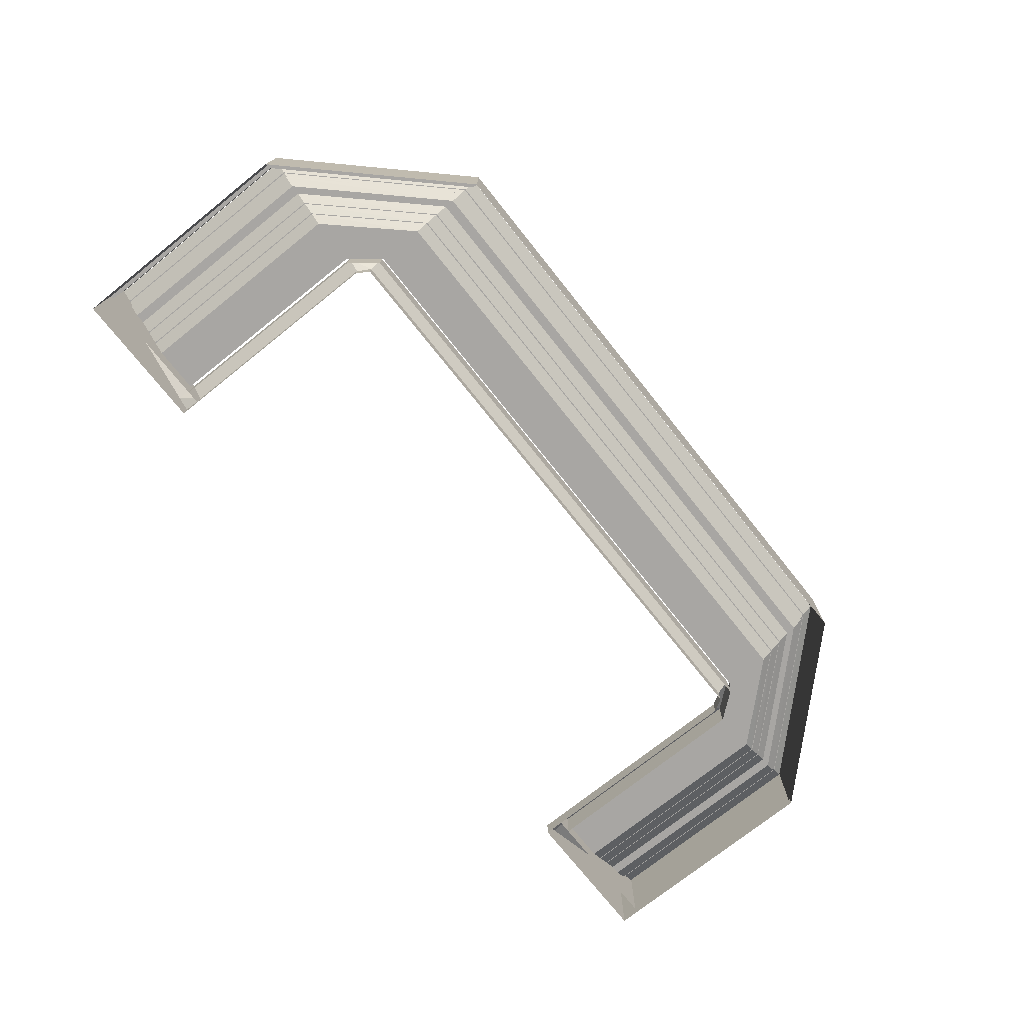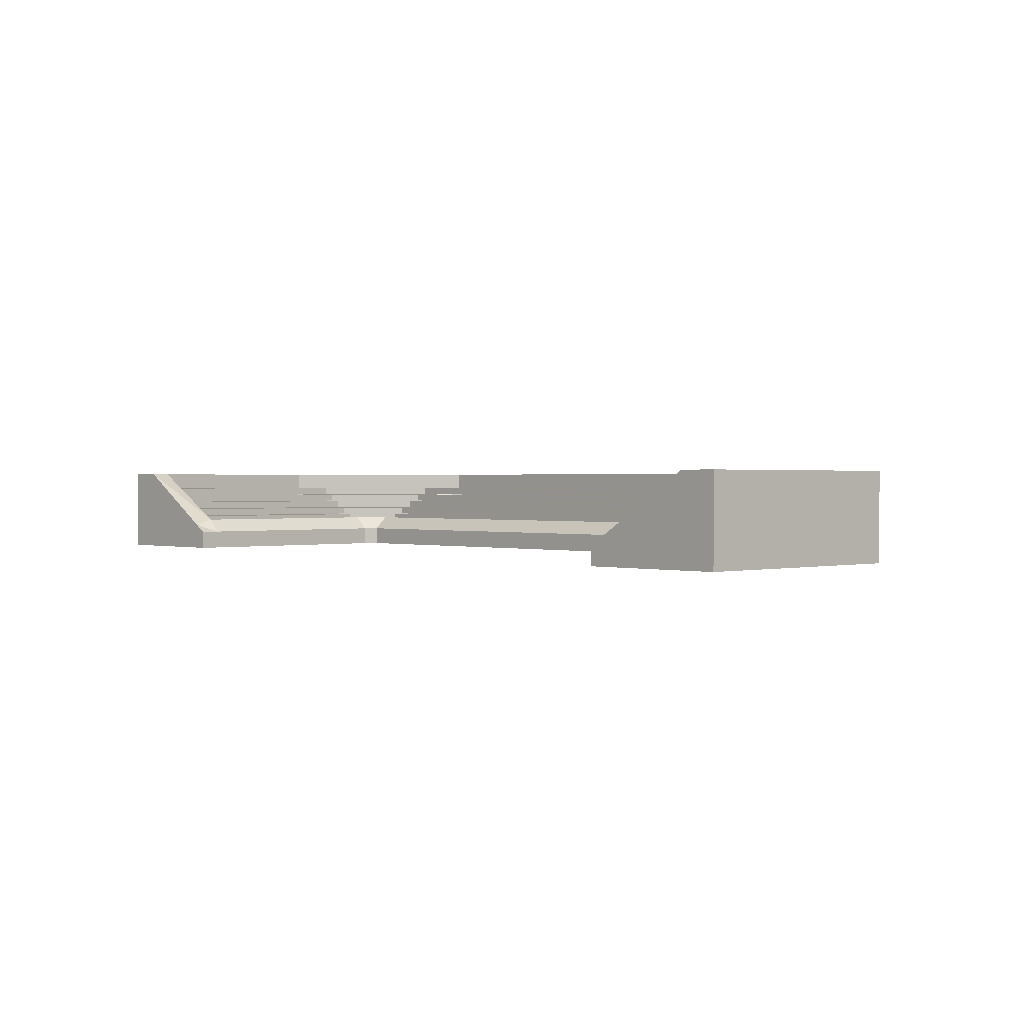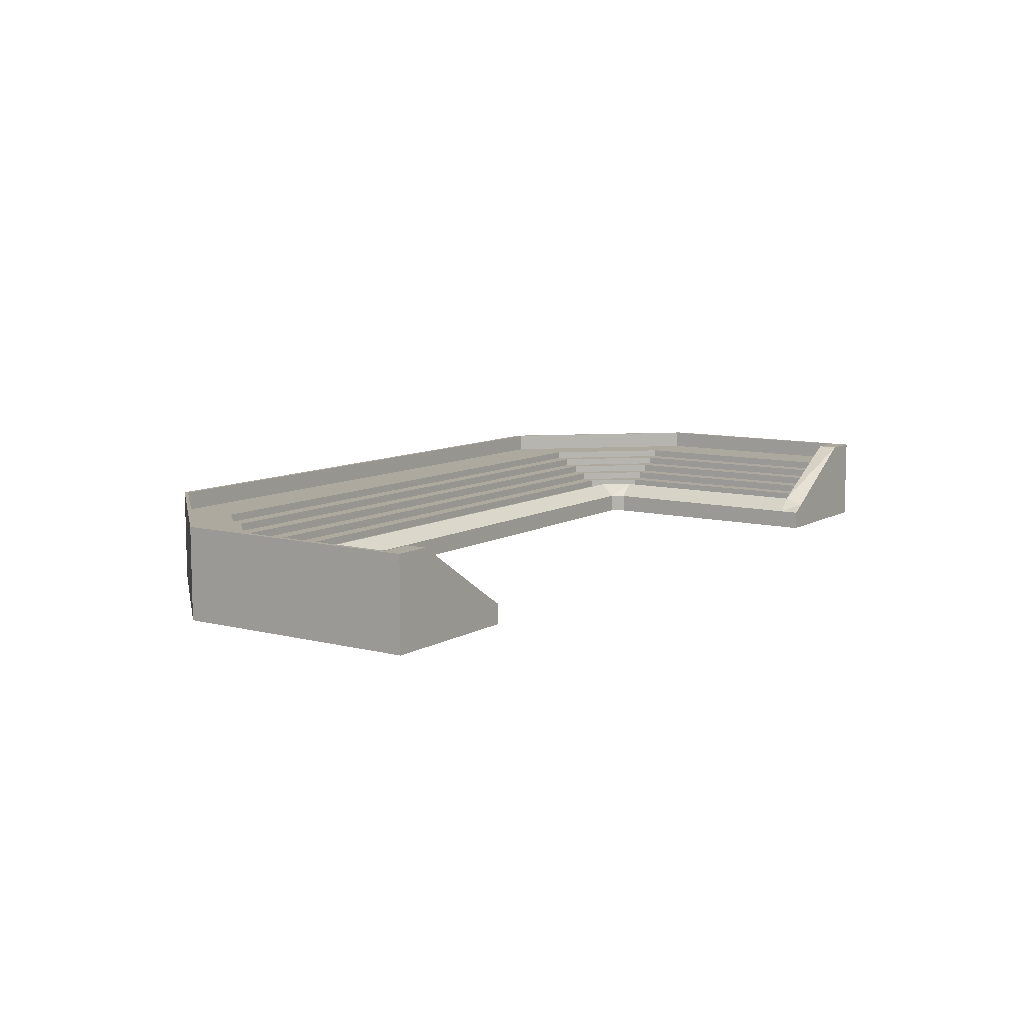
<metadata>
{"format":"obj","ext":"obj","renderer":"f3d","projection":"perspective","resolution":1024,"background":"white","views":[{"elev":-74.3,"azim":-51.4,"up":"+Y"},{"elev":0.9,"azim":-133.3,"up":"+Y"},{"elev":9.1,"azim":124.2,"up":"+Y"}]}
</metadata>
<code>
o StadiumSits3_Cube.001
v -42.3 -3.429 6.066
v -33.04 -1.861 6.066
v -33.04 -3.429 6.066
v -42.3 -0.7029 7.238
v -42.3 -1.861 6.066
v -33.04 -3.429 18.19
v -42.3 3.851 18.19
v -42.3 -3.429 18.19
v -33.04 3.851 17.78
v -42.3 3.851 17.78
v -33.04 1.881 17.78
v -42.94 -1.861 -4.287
v -42.94 -3.429 4.976
v -42.94 -3.429 -4.287
v -44.11 -0.7029 4.976
v -42.94 -1.861 4.976
v -55.06 3.851 4.976
v -55.06 -3.429 -4.287
v -55.06 -3.429 4.976
v -54.66 3.851 -4.287
v -54.66 3.851 4.976
v -54.66 1.881 4.976
v -54.66 1.881 -4.287
v -42.94 -1.861 -13.55
v -54.66 3.851 -15.18
v -52.02 3.851 -13.55
v -52.02 3.851 -15.18
v -54.66 -3.429 -15.18
v -52.02 -3.429 -15.18
v -42.94 -3.429 -15.18
v -42.94 -3.429 -13.55
v -44.11 -0.7029 -4.287
v -55.06 3.851 -15.18
v -44.11 -3.429 -15.18
v -42.94 -1.861 -15.18
v -44.11 -1.161 -15.18
v -44.11 -0.7029 -13.55
v -44.11 -3.429 -13.55
v -55.06 -3.429 -13.55
v -55.06 -3.429 -15.18
v -55.06 3.851 -13.55
v -54.66 3.851 -13.55
v -42.3 -3.429 17.78
v -54.66 -3.429 4.976
v -44.11 -3.371 -13.55
v -44.11 -3.371 -4.287
v -44.11 -3.371 4.976
v -42.3 -3.371 7.238
v -33.04 -3.371 7.238
v -33.04 -0.7029 7.238
v 9.263 -3.429 6.066
v 9.263 -0.7029 7.238
v 9.263 -1.861 6.066
v 9.263 3.851 18.19
v 9.263 -3.429 18.19
v 9.263 3.851 17.78
v 9.9 -3.429 4.976
v 9.9 -1.861 -4.287
v 9.9 -3.429 -4.287
v 11.07 -0.7029 4.976
v 9.9 -1.861 4.976
v 22.02 -3.429 -4.287
v 22.02 3.851 4.976
v 22.02 -3.429 4.976
v 21.62 3.851 -4.287
v 21.62 3.851 4.976
v 21.62 1.881 4.976
v 9.9 -1.861 -13.55
v 9.9 -3.429 -13.55
v 18.98 3.851 -13.55
v 21.62 3.851 -15.18
v 18.98 3.851 -15.18
v 21.62 -3.429 -15.18
v 18.98 -3.429 -15.18
v 9.9 -1.861 -15.18
v 9.9 -3.429 -15.18
v 11.07 -0.7029 -13.55
v 22.02 3.851 -15.18
v 22.02 -3.429 -15.18
v 11.07 -3.429 -15.18
v 11.07 -1.161 -15.18
v 11.07 -3.429 -13.55
v 18.98 -3.429 -13.55
v 22.02 -3.429 -13.55
v 22.02 3.851 -13.55
v 21.62 3.851 -13.55
v 21.62 1.881 -4.287
v 9.263 -3.429 17.78
v 21.62 -3.429 4.976
v 11.07 -3.371 -4.287
v 11.07 -0.7029 -4.287
v 11.07 -3.371 4.976
v 9.263 -3.371 7.238
v -33.04 3.851 18.19
v -42.3 1.881 17.78
v -55.06 3.851 -4.287
v -52.02 -3.429 -13.55
v -54.66 -3.429 -13.55
v -54.66 1.881 -13.55
v 9.263 1.881 17.78
v 22.02 3.851 -4.287
v 21.62 -3.429 -13.55
v 21.62 1.881 -13.55
v 11.07 -3.371 -13.55
v -33.04 1.746 16.74
v -42.3 2.373 17.73
v -42.3 1.746 16.74
v -42.3 2.373 12.83
v -33.04 1.746 12.83
v -42.3 1.746 12.83
v -33.04 2.373 12.83
v -33.04 2.373 17.73
v -49.7 2.373 4.976
v -49.7 1.746 4.976
v -33.04 1.057 15.67
v -42.3 1.684 16.66
v -42.3 1.057 15.67
v -42.3 1.684 11.76
v -33.04 1.057 11.76
v -42.3 1.057 11.76
v -33.04 1.684 11.76
v -33.04 1.684 16.66
v -48.63 1.684 4.976
v -48.63 1.057 4.976
v -33.04 0.3678 15.33
v -42.3 0.9944 16.32
v -42.3 0.3678 15.33
v -42.3 0.9944 10.69
v -33.04 0.3678 10.69
v -42.3 0.3678 10.69
v -33.04 0.9944 10.69
v -33.04 0.9944 16.32
v -47.56 0.9944 4.976
v -47.56 0.3678 4.976
v -33.04 -0.3214 13.53
v -42.3 0.3052 14.52
v -42.3 -0.3214 13.53
v -42.3 0.3052 9.615
v -33.04 -0.3214 9.615
v -42.3 -0.3214 9.615
v -33.04 0.3052 9.615
v -33.04 0.3052 14.52
v -46.49 0.3052 4.976
v -46.49 -0.3214 4.976
v -33.04 -1.011 12.46
v -42.3 -0.3841 13.45
v -42.3 -1.011 12.46
v -42.3 -0.3841 8.544
v -33.04 -1.011 8.544
v -42.3 -1.011 8.544
v -33.04 -0.3841 8.544
v -33.04 -0.3841 13.45
v -45.42 -0.3841 4.976
v -45.42 -1.011 4.976
v -33.04 -1.7 11.39
v -42.3 -1.073 12.38
v -42.3 -1.7 11.39
v -42.3 -1.073 7.473
v -33.04 -1.7 7.473
v -42.3 -1.7 7.473
v -33.04 -1.073 7.473
v -33.04 -1.073 12.38
v -44.35 -1.073 4.976
v -44.35 -1.7 4.976
v -54.6 2.373 4.976
v -53.62 1.746 -4.287
v -53.62 1.746 4.976
v -49.7 1.746 -4.287
v -49.7 2.373 -4.287
v -54.6 2.373 -4.287
v -53.53 1.684 4.976
v -52.54 1.057 -4.287
v -52.54 1.057 4.976
v -48.63 1.057 -4.287
v -48.63 1.684 -4.287
v -53.53 1.684 -4.287
v -53.2 0.9944 4.976
v -52.21 0.3678 -4.287
v -52.21 0.3678 4.976
v -47.56 0.3678 -4.287
v -47.56 0.9944 -4.287
v -53.2 0.9944 -4.287
v -51.39 0.3052 4.976
v -50.4 -0.3214 -4.287
v -50.4 -0.3214 4.976
v -46.49 -0.3214 -4.287
v -46.49 0.3052 -4.287
v -51.39 0.3052 -4.287
v -50.32 -0.3841 4.976
v -49.33 -1.011 -4.287
v -49.33 -1.011 4.976
v -45.42 -1.011 -4.287
v -45.42 -0.384 -4.287
v -50.32 -0.384 -4.287
v -49.25 -1.073 4.976
v -48.26 -1.7 -4.287
v -48.26 -1.7 4.976
v -44.35 -1.7 -4.287
v -44.35 -1.073 -4.287
v -49.25 -1.073 -4.287
v -54.6 2.373 -13.55
v -53.62 1.746 -13.55
v -49.7 2.373 -13.55
v -49.7 1.746 -13.55
v -53.53 1.684 -13.55
v -52.54 1.057 -13.55
v -48.63 1.684 -13.55
v -48.63 1.057 -13.55
v -53.2 0.9944 -13.55
v -52.21 0.3678 -13.55
v -47.56 0.9944 -13.55
v -47.56 0.3678 -13.55
v -51.39 0.3052 -13.55
v -50.4 -0.3214 -13.55
v -46.49 0.3052 -13.55
v -46.49 -0.3214 -13.55
v -50.32 -0.384 -13.55
v -49.33 -1.011 -13.55
v -45.42 -0.384 -13.55
v -45.42 -1.011 -13.55
v -49.25 -1.073 -13.55
v -48.26 -1.7 -13.55
v -44.35 -1.073 -13.55
v -44.35 -1.7 -13.55
v 9.263 2.373 17.73
v 9.263 1.746 16.74
v 9.263 2.373 12.83
v 9.263 1.746 12.83
v 16.66 2.373 4.976
v 16.66 1.746 4.976
v 9.263 1.684 16.66
v 9.263 1.057 15.67
v 9.263 1.684 11.76
v 9.263 1.057 11.76
v 15.59 1.684 4.976
v 15.59 1.057 4.976
v 9.263 0.9944 16.32
v 9.263 0.3678 15.33
v 9.263 0.9944 10.69
v 9.263 0.3678 10.69
v 14.52 0.9944 4.976
v 14.52 0.3678 4.976
v 9.263 0.3052 14.52
v 9.263 -0.3214 13.53
v 9.263 0.3052 9.615
v 9.263 -0.3214 9.615
v 13.45 0.3052 4.976
v 13.45 -0.3214 4.976
v 9.263 -0.3841 13.45
v 9.263 -1.011 12.46
v 9.263 -0.3841 8.544
v 9.263 -1.011 8.544
v 12.38 -0.3841 4.976
v 12.38 -1.011 4.976
v 9.263 -1.073 12.38
v 9.263 -1.7 11.39
v 9.263 -1.073 7.473
v 9.263 -1.7 7.473
v 11.31 -1.073 4.976
v 11.31 -1.7 4.976
v 20.58 1.746 -4.287
v 21.57 2.373 4.976
v 20.58 1.746 4.976
v 16.66 1.746 -4.287
v 16.66 2.373 -4.287
v 21.57 2.373 -4.287
v 19.51 1.057 -4.287
v 20.5 1.684 4.976
v 19.51 1.057 4.976
v 15.59 1.057 -4.287
v 15.59 1.684 -4.287
v 20.5 1.684 -4.287
v 19.17 0.3678 -4.287
v 20.16 0.9944 4.976
v 19.17 0.3678 4.976
v 14.52 0.3678 -4.287
v 14.52 0.9944 -4.287
v 20.16 0.9944 -4.287
v 17.37 -0.3214 -4.287
v 18.35 0.3052 4.976
v 17.37 -0.3214 4.976
v 13.45 -0.3214 -4.287
v 13.45 0.3052 -4.287
v 18.35 0.3052 -4.287
v 16.29 -1.011 -4.287
v 17.28 -0.3841 4.976
v 16.29 -1.011 4.976
v 12.38 -1.011 -4.287
v 12.38 -0.384 -4.287
v 17.28 -0.384 -4.287
v 15.22 -1.7 -4.287
v 16.21 -1.073 4.976
v 15.22 -1.7 4.976
v 11.31 -1.7 -4.287
v 11.31 -1.073 -4.287
v 16.21 -1.073 -4.287
v 21.57 2.373 -13.55
v 20.58 1.746 -13.55
v 16.66 2.373 -13.55
v 16.66 1.746 -13.55
v 20.5 1.684 -13.55
v 19.51 1.057 -13.55
v 15.59 1.684 -13.55
v 15.59 1.057 -13.55
v 20.16 0.9944 -13.55
v 19.17 0.3678 -13.55
v 14.52 0.9944 -13.55
v 14.52 0.3678 -13.55
v 18.35 0.3052 -13.55
v 17.37 -0.3214 -13.55
v 13.45 0.3052 -13.55
v 13.45 -0.3214 -13.55
v 17.28 -0.384 -13.55
v 16.29 -1.011 -13.55
v 12.38 -0.384 -13.55
v 12.38 -1.011 -13.55
v 16.21 -1.073 -13.55
v 15.22 -1.7 -13.55
v 11.31 -1.073 -13.55
v 11.31 -1.7 -13.55
f 1 2 3
f 4 2 5
f 6 7 8
f 7 9 10
f 11 10 9
f 12 13 14
f 12 15 16
f 17 18 19
f 20 17 21
f 20 22 23
f 14 24 12
f 25 26 27
f 28 27 29
f 30 24 31
f 24 32 12
f 28 33 25
f 34 35 30
f 36 24 35
f 36 29 27
f 37 27 26
f 24 37 38
f 39 33 40
f 18 41 39
f 41 20 42
f 33 42 25
f 23 42 20
f 21 43 44
f 17 10 21
f 19 7 17
f 19 43 8
f 15 5 16
f 1 16 5
f 32 45 46
f 32 47 15
f 15 48 4
f 4 49 50
f 2 51 3
f 2 52 53
f 54 6 55
f 9 54 56
f 56 11 9
f 57 58 59
f 60 58 61
f 62 63 64
f 63 65 66
f 65 67 66
f 59 68 69
f 70 71 72
f 72 73 74
f 69 75 76
f 58 77 68
f 73 78 79
f 75 80 76
f 68 81 75
f 81 74 80
f 77 72 81
f 82 83 77
f 78 84 79
f 85 62 84
f 65 85 86
f 86 78 71
f 86 87 65
f 88 66 89
f 56 63 66
f 63 55 64
f 53 60 61
f 51 61 57
f 90 77 91
f 92 91 60
f 93 60 52
f 49 52 50
f 1 5 2
f 4 50 2
f 6 94 7
f 7 94 9
f 11 95 10
f 12 16 13
f 12 32 15
f 17 96 18
f 20 96 17
f 20 21 22
f 14 31 24
f 25 42 26
f 28 25 27
f 30 35 24
f 24 37 32
f 28 40 33
f 34 36 35
f 36 37 24
f 36 34 29
f 37 36 27
f 37 26 97
f 26 42 97
f 42 98 97
f 38 31 24
f 97 38 37
f 39 41 33
f 18 96 41
f 41 96 20
f 33 41 42
f 23 99 42
f 21 10 43
f 17 7 10
f 19 8 7
f 19 44 43
f 15 4 5
f 1 13 16
f 32 37 45
f 32 46 47
f 15 47 48
f 4 48 49
f 2 53 51
f 2 50 52
f 54 94 6
f 9 94 54
f 56 100 11
f 57 61 58
f 60 91 58
f 62 101 63
f 63 101 65
f 65 87 67
f 59 58 68
f 70 86 71
f 72 71 73
f 69 68 75
f 58 91 77
f 73 71 78
f 75 81 80
f 68 77 81
f 81 72 74
f 77 70 72
f 86 70 102
f 70 77 83
f 102 70 83
f 77 68 82
f 68 69 82
f 78 85 84
f 85 101 62
f 65 101 85
f 86 85 78
f 86 103 87
f 88 56 66
f 56 54 63
f 63 54 55
f 53 52 60
f 51 53 61
f 90 104 77
f 92 90 91
f 93 92 60
f 49 93 52
f 105 106 107
f 108 109 110
f 111 106 112
f 110 105 107
f 113 110 114
f 115 116 117
f 118 119 120
f 121 116 122
f 120 115 117
f 123 120 124
f 125 126 127
f 128 129 130
f 131 126 132
f 130 125 127
f 133 130 134
f 135 136 137
f 138 139 140
f 141 136 142
f 140 135 137
f 143 140 144
f 145 146 147
f 148 149 150
f 151 146 152
f 150 145 147
f 153 150 154
f 155 156 157
f 158 159 160
f 161 156 162
f 160 155 157
f 163 160 164
f 165 166 167
f 168 113 114
f 165 169 170
f 166 114 167
f 167 110 107
f 171 172 173
f 174 123 124
f 171 175 176
f 172 124 173
f 173 120 117
f 177 178 179
f 180 133 134
f 177 181 182
f 178 134 179
f 179 130 127
f 183 184 185
f 186 143 144
f 183 187 188
f 184 144 185
f 185 140 137
f 189 190 191
f 192 153 154
f 189 193 194
f 190 154 191
f 191 150 147
f 195 196 197
f 198 163 164
f 195 199 200
f 196 164 197
f 197 160 157
f 166 201 202
f 203 168 204
f 169 201 170
f 166 169 170
f 204 166 202
f 203 202 201
f 172 205 206
f 207 174 208
f 175 205 176
f 172 175 176
f 208 172 206
f 207 206 205
f 178 209 210
f 211 180 212
f 181 209 182
f 178 181 182
f 212 178 210
f 211 210 209
f 184 213 214
f 215 186 216
f 187 213 188
f 184 187 188
f 216 184 214
f 215 214 213
f 190 217 218
f 219 192 220
f 193 217 194
f 190 193 194
f 220 190 218
f 219 218 217
f 196 221 222
f 223 198 224
f 199 221 200
f 196 199 200
f 224 196 222
f 223 222 221
f 165 108 113
f 165 107 106
f 171 118 123
f 171 117 116
f 177 128 133
f 177 127 126
f 183 138 143
f 183 137 136
f 189 148 153
f 189 147 146
f 195 158 163
f 195 157 156
f 225 105 226
f 109 227 228
f 225 111 112
f 105 111 109
f 105 228 226
f 228 229 230
f 231 115 232
f 119 233 234
f 231 121 122
f 115 121 119
f 115 234 232
f 234 235 236
f 237 125 238
f 129 239 240
f 237 131 132
f 125 131 129
f 125 240 238
f 240 241 242
f 243 135 244
f 139 245 246
f 243 141 142
f 135 141 139
f 135 246 244
f 246 247 248
f 249 145 250
f 149 251 252
f 249 151 152
f 145 151 149
f 145 252 250
f 252 253 254
f 255 155 256
f 159 257 258
f 255 161 162
f 155 161 159
f 155 258 256
f 258 259 260
f 261 262 263
f 229 264 230
f 265 262 266
f 230 261 263
f 263 228 230
f 267 268 269
f 235 270 236
f 271 268 272
f 236 267 269
f 269 234 236
f 273 274 275
f 241 276 242
f 277 274 278
f 242 273 275
f 275 240 242
f 279 280 281
f 247 282 248
f 283 280 284
f 248 279 281
f 281 246 248
f 285 286 287
f 253 288 254
f 289 286 290
f 254 285 287
f 287 252 254
f 291 292 293
f 259 294 260
f 295 292 296
f 260 291 293
f 293 258 260
f 297 261 298
f 264 299 300
f 297 265 266
f 261 265 264
f 261 300 298
f 298 299 297
f 301 267 302
f 270 303 304
f 301 271 272
f 267 271 270
f 267 304 302
f 302 303 301
f 305 273 306
f 276 307 308
f 305 277 278
f 273 277 276
f 273 308 306
f 306 307 305
f 309 279 310
f 282 311 312
f 309 283 284
f 279 283 282
f 279 312 310
f 310 311 309
f 313 285 314
f 288 315 316
f 313 289 290
f 285 289 288
f 285 316 314
f 314 315 313
f 317 291 318
f 294 319 320
f 317 295 296
f 291 295 294
f 291 320 318
f 318 319 317
f 227 262 229
f 262 226 263
f 233 268 235
f 268 232 269
f 239 274 241
f 274 238 275
f 245 280 247
f 280 244 281
f 251 286 253
f 286 250 287
f 257 292 259
f 292 256 293
f 105 112 106
f 108 111 109
f 111 108 106
f 110 109 105
f 113 108 110
f 115 122 116
f 118 121 119
f 121 118 116
f 120 119 115
f 123 118 120
f 125 132 126
f 128 131 129
f 131 128 126
f 130 129 125
f 133 128 130
f 135 142 136
f 138 141 139
f 141 138 136
f 140 139 135
f 143 138 140
f 145 152 146
f 148 151 149
f 151 148 146
f 150 149 145
f 153 148 150
f 155 162 156
f 158 161 159
f 161 158 156
f 160 159 155
f 163 158 160
f 165 170 166
f 168 169 113
f 165 113 169
f 166 168 114
f 167 114 110
f 171 176 172
f 174 175 123
f 171 123 175
f 172 174 124
f 173 124 120
f 177 182 178
f 180 181 133
f 177 133 181
f 178 180 134
f 179 134 130
f 183 188 184
f 186 187 143
f 183 143 187
f 184 186 144
f 185 144 140
f 189 194 190
f 192 193 153
f 189 153 193
f 190 192 154
f 191 154 150
f 195 200 196
f 198 199 163
f 195 163 199
f 196 198 164
f 197 164 160
f 166 170 201
f 203 169 168
f 169 203 201
f 166 168 169
f 204 168 166
f 203 204 202
f 172 176 205
f 207 175 174
f 175 207 205
f 172 174 175
f 208 174 172
f 207 208 206
f 178 182 209
f 211 181 180
f 181 211 209
f 178 180 181
f 212 180 178
f 211 212 210
f 184 188 213
f 215 187 186
f 187 215 213
f 184 186 187
f 216 186 184
f 215 216 214
f 190 194 217
f 219 193 192
f 193 219 217
f 190 192 193
f 220 192 190
f 219 220 218
f 196 200 221
f 223 199 198
f 199 223 221
f 196 198 199
f 224 198 196
f 223 224 222
f 165 106 108
f 165 167 107
f 171 116 118
f 171 173 117
f 177 126 128
f 177 179 127
f 183 136 138
f 183 185 137
f 189 146 148
f 189 191 147
f 195 156 158
f 195 197 157
f 225 112 105
f 109 111 227
f 225 227 111
f 105 112 111
f 105 109 228
f 228 227 229
f 231 122 115
f 119 121 233
f 231 233 121
f 115 122 121
f 115 119 234
f 234 233 235
f 237 132 125
f 129 131 239
f 237 239 131
f 125 132 131
f 125 129 240
f 240 239 241
f 243 142 135
f 139 141 245
f 243 245 141
f 135 142 141
f 135 139 246
f 246 245 247
f 249 152 145
f 149 151 251
f 249 251 151
f 145 152 151
f 145 149 252
f 252 251 253
f 255 162 155
f 159 161 257
f 255 257 161
f 155 162 161
f 155 159 258
f 258 257 259
f 261 266 262
f 229 265 264
f 265 229 262
f 230 264 261
f 263 226 228
f 267 272 268
f 235 271 270
f 271 235 268
f 236 270 267
f 269 232 234
f 273 278 274
f 241 277 276
f 277 241 274
f 242 276 273
f 275 238 240
f 279 284 280
f 247 283 282
f 283 247 280
f 248 282 279
f 281 244 246
f 285 290 286
f 253 289 288
f 289 253 286
f 254 288 285
f 287 250 252
f 291 296 292
f 259 295 294
f 295 259 292
f 260 294 291
f 293 256 258
f 297 266 261
f 264 265 299
f 297 299 265
f 261 266 265
f 261 264 300
f 298 300 299
f 301 272 267
f 270 271 303
f 301 303 271
f 267 272 271
f 267 270 304
f 302 304 303
f 305 278 273
f 276 277 307
f 305 307 277
f 273 278 277
f 273 276 308
f 306 308 307
f 309 284 279
f 282 283 311
f 309 311 283
f 279 284 283
f 279 282 312
f 310 312 311
f 313 290 285
f 288 289 315
f 313 315 289
f 285 290 289
f 285 288 316
f 314 316 315
f 317 296 291
f 294 295 319
f 317 319 295
f 291 296 295
f 291 294 320
f 318 320 319
f 227 225 262
f 262 225 226
f 233 231 268
f 268 231 232
f 239 237 274
f 274 237 238
f 245 243 280
f 280 243 244
f 251 249 286
f 286 249 250
f 257 255 292
f 292 255 256

</code>
